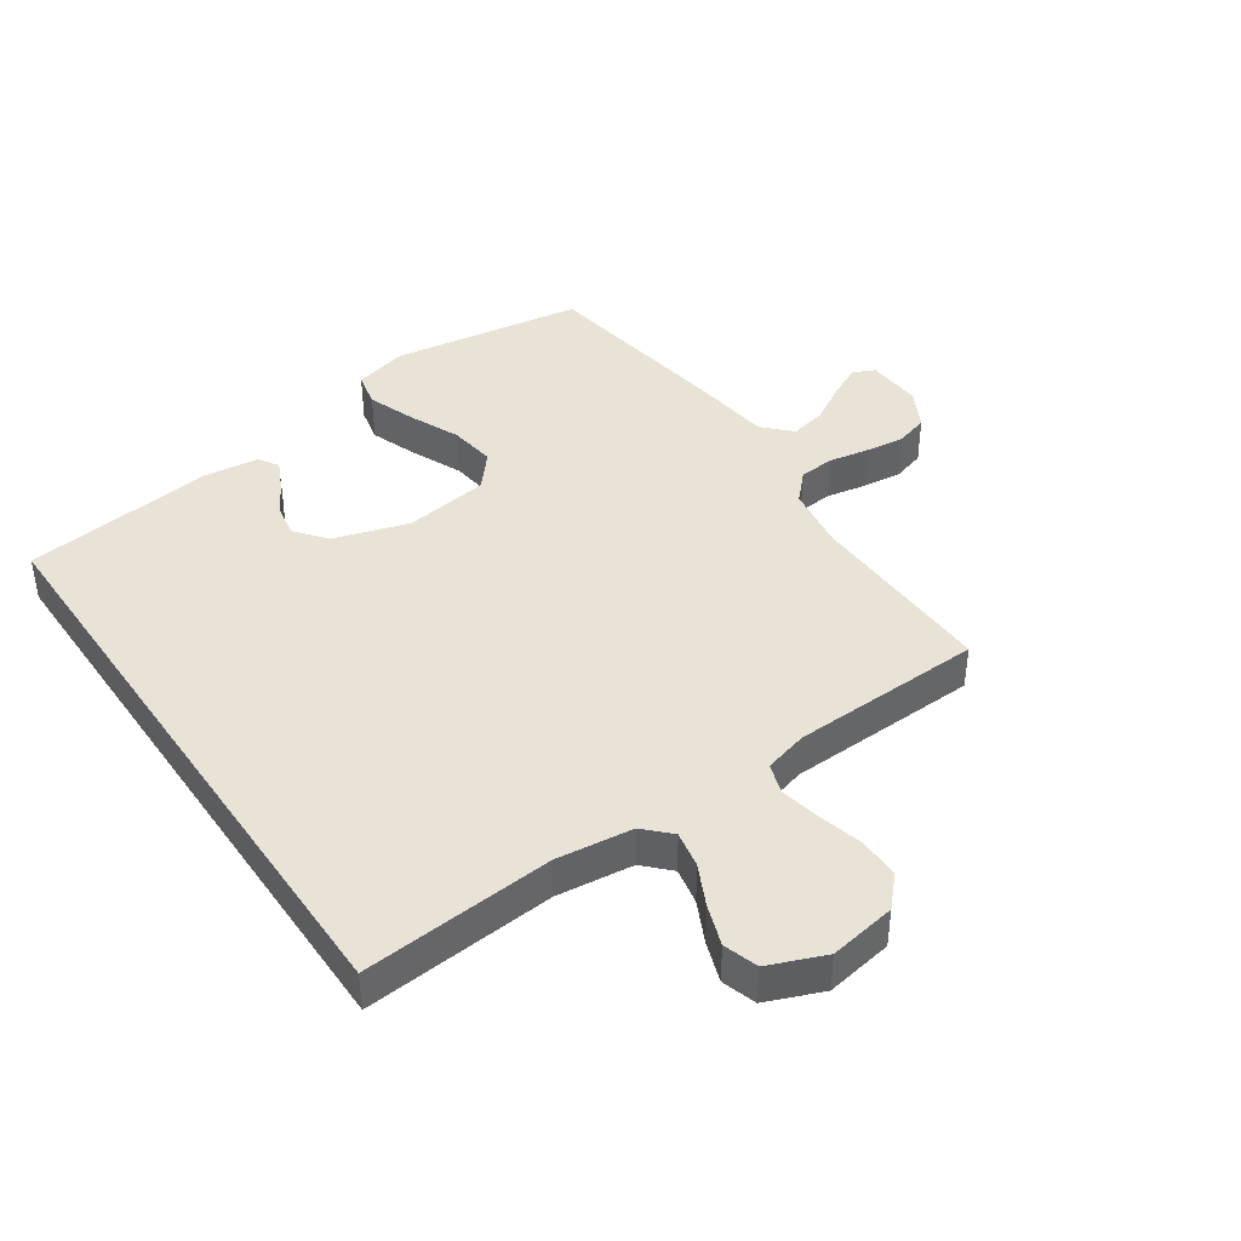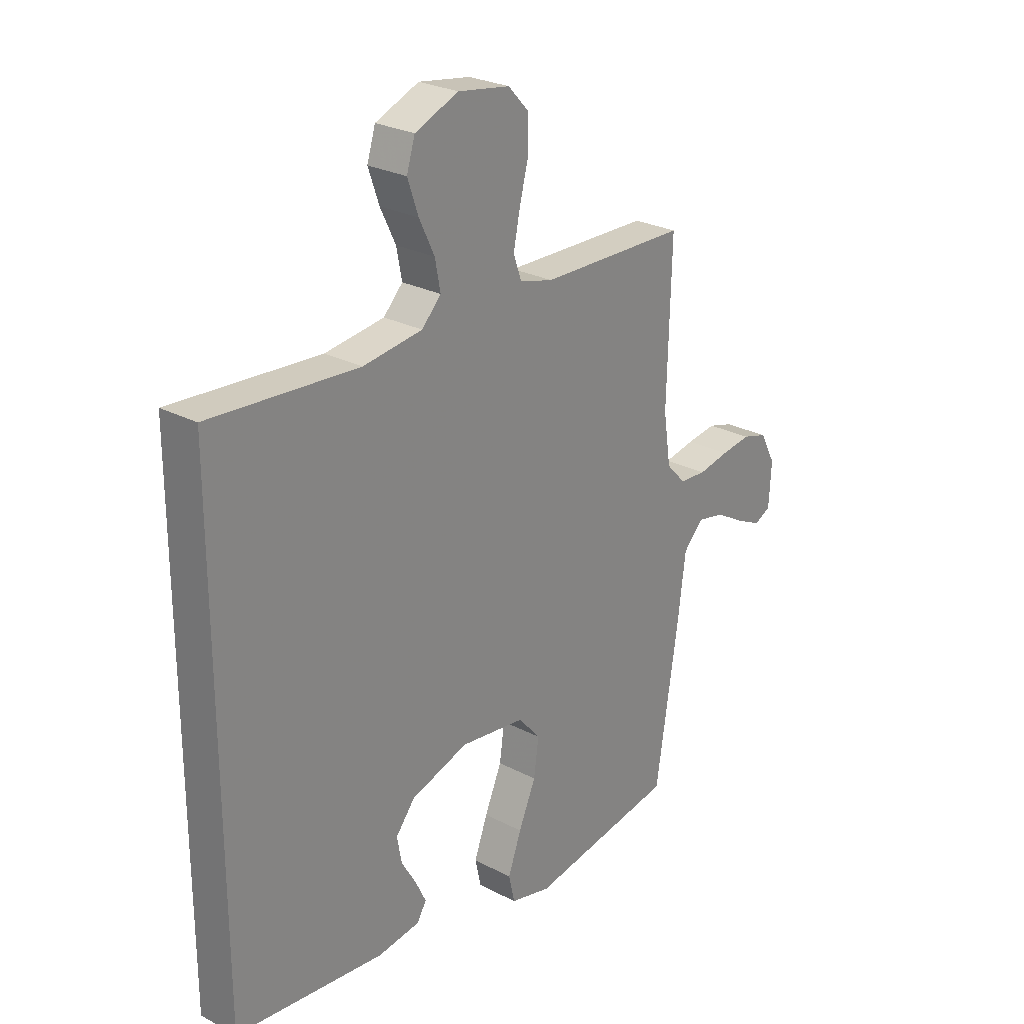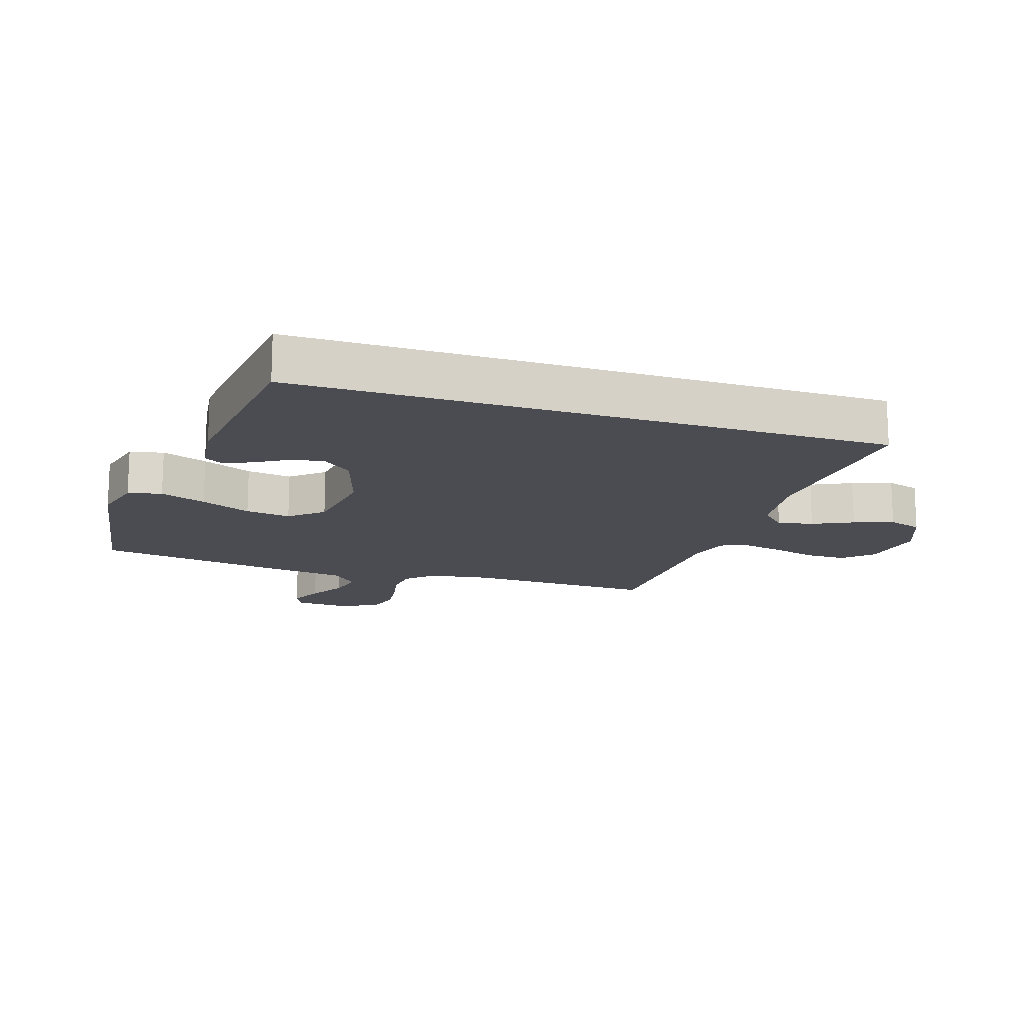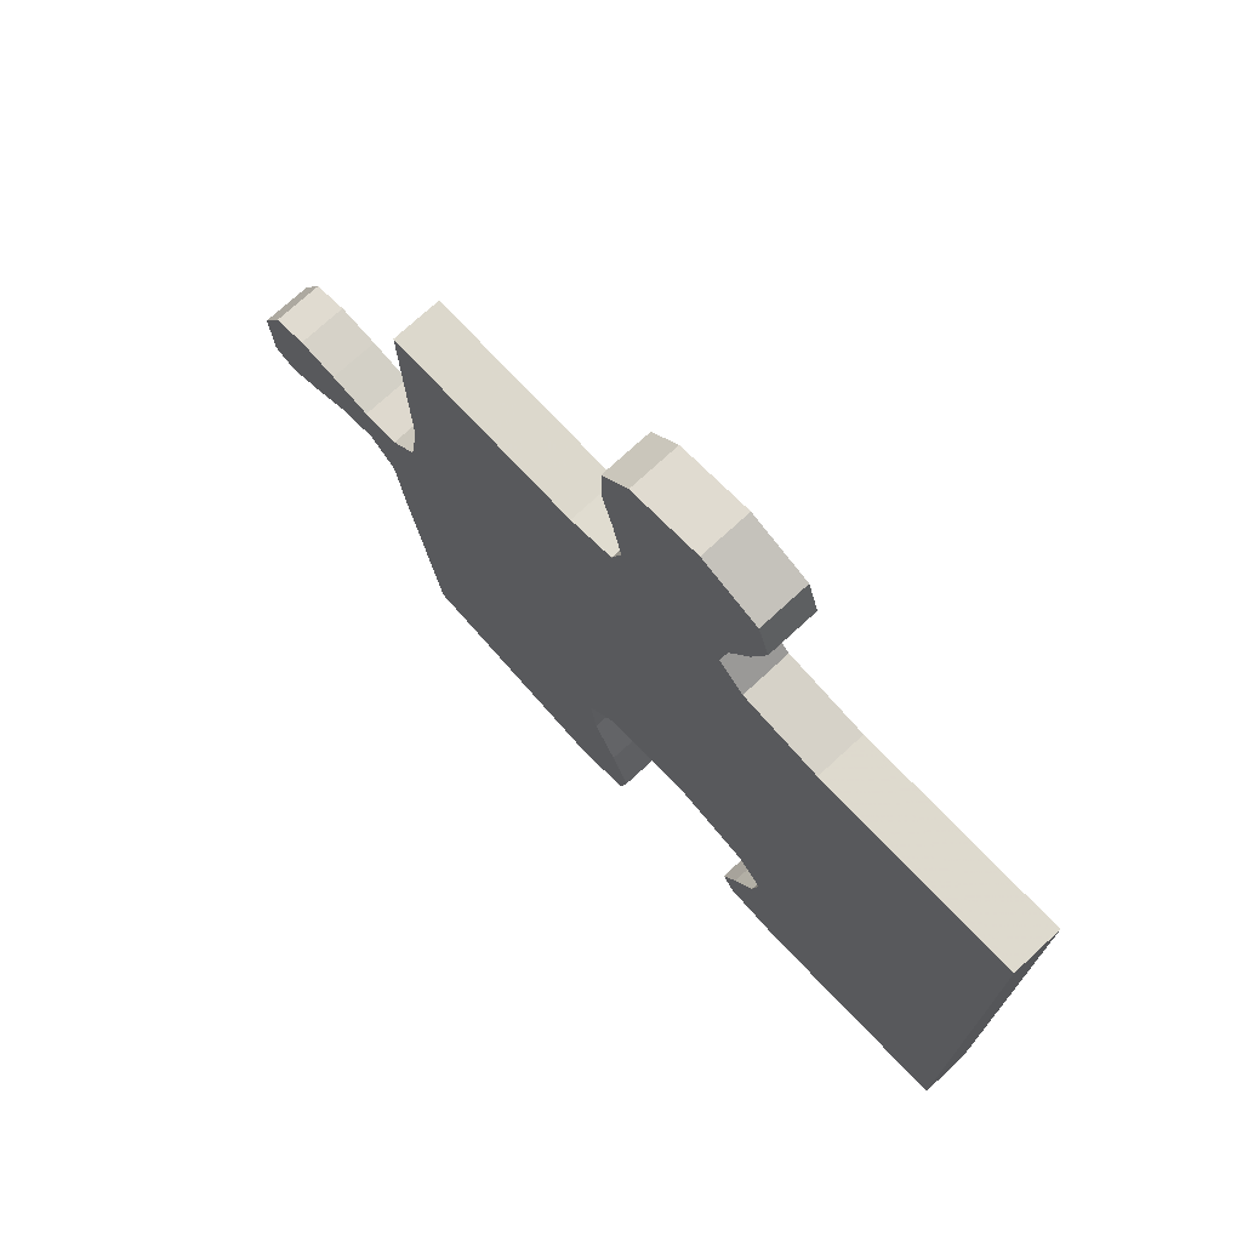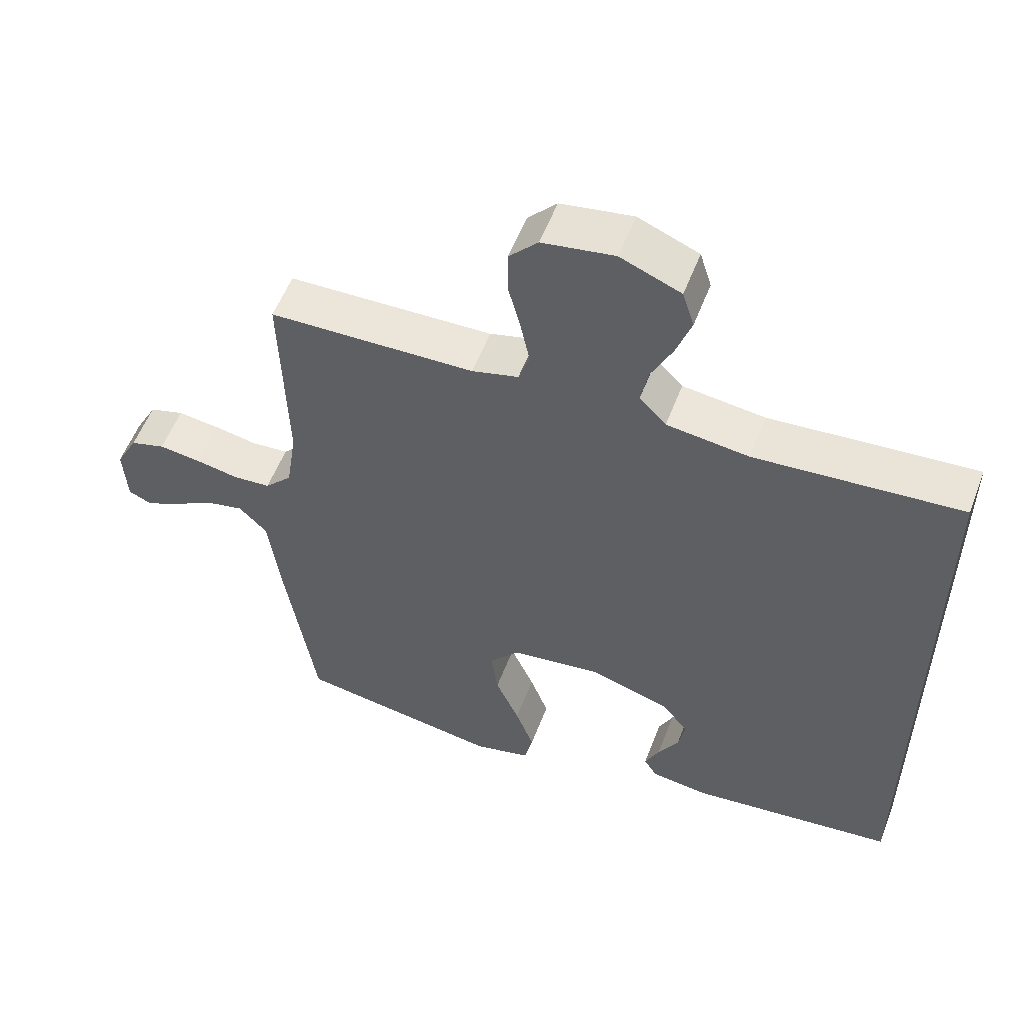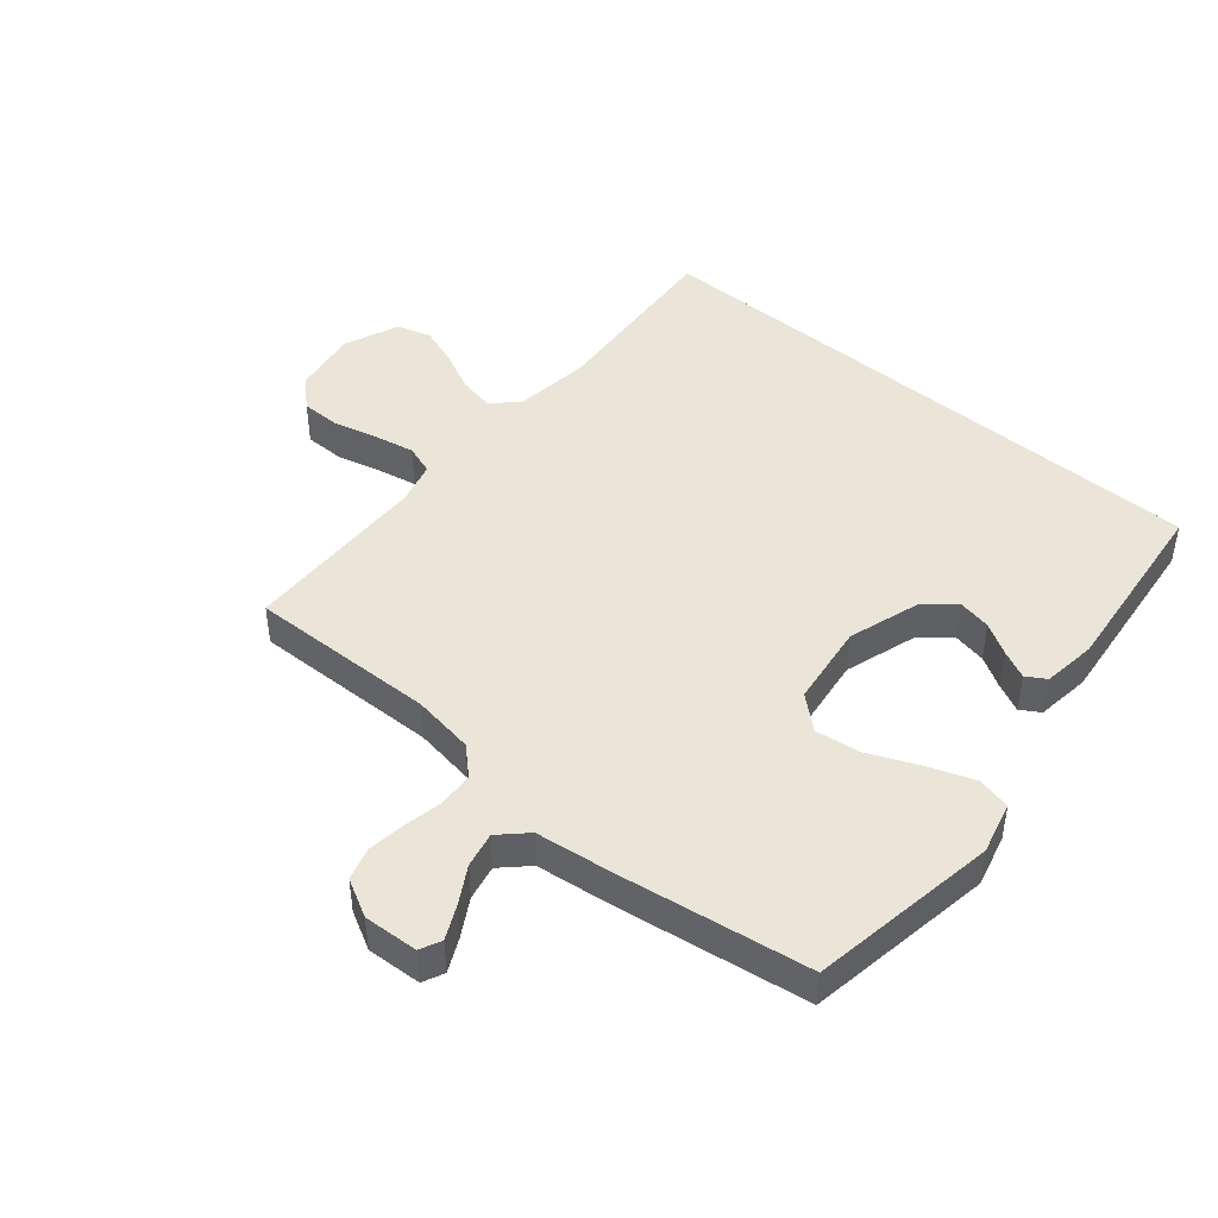
<metadata>
{"format":"obj","ext":"obj","renderer":"f3d","projection":"perspective","resolution":1024,"background":"white","views":[{"elev":41.9,"azim":-34.5,"up":"+Y"},{"elev":26.3,"azim":-50.6,"up":"+Z"},{"elev":-15.5,"azim":-108.0,"up":"+Y"},{"elev":73.5,"azim":-132.7,"up":"+Z"},{"elev":55.5,"azim":-159.2,"up":"+Z"},{"elev":45.5,"azim":130.3,"up":"+Y"}]}
</metadata>
<code>
v -0.5 0.07 -0.418
v -0.5 0.07 0.527
v -0.2 0.07 0.504
v -0.08 0.07 0.519
v -0.041 0.07 0.559
v -0.052 0.07 0.616
v -0.083 0.07 0.68
v -0.105 0.07 0.743
v -0.088 0.07 0.797
v 0 0.07 0.833
v 0.105 0.07 0.816
v 0.147 0.07 0.771
v 0.147 0.07 0.707
v 0.129 0.07 0.637
v 0.116 0.07 0.573
v 0.132 0.07 0.526
v 0.2 0.07 0.508
v 0.5 0.07 0.5
v 0.492 0.07 0.2
v 0.507 0.07 0.101
v 0.547 0.07 0.059
v 0.602 0.07 0.055
v 0.665 0.07 0.067
v 0.726 0.07 0.075
v 0.777 0.07 0.06
v 0.809 0.07 0
v 0.804 0.07 -0.087
v 0.77 0.07 -0.103
v 0.718 0.07 -0.078
v 0.659 0.07 -0.044
v 0.603 0.07 -0.032
v 0.562 0.07 -0.074
v 0.546 0.07 -0.2
v 0.5 0.07 -0.5
v 0.2 0.07 -0.548
v 0.117 0.07 -0.527
v 0.105 0.07 -0.473
v 0.132 0.07 -0.4
v 0.167 0.07 -0.32
v 0.177 0.07 -0.248
v 0.132 0.07 -0.196
v 0 0.07 -0.178
v -0.117 0.07 -0.215
v -0.156 0.07 -0.263
v -0.146 0.07 -0.315
v -0.116 0.07 -0.366
v -0.095 0.07 -0.41
v -0.114 0.07 -0.441
v -0.2 0.07 -0.452
v -0.5 0 -0.418
v -0.5 0 0.527
v -0.2 0 0.504
v -0.08 0 0.519
v -0.041 0 0.559
v -0.052 0 0.616
v -0.083 0 0.68
v -0.105 0 0.743
v -0.088 0 0.797
v 0 0 0.833
v 0.105 0 0.816
v 0.147 0 0.771
v 0.147 0 0.707
v 0.129 0 0.637
v 0.116 0 0.573
v 0.132 0 0.526
v 0.2 0 0.508
v 0.5 0 0.5
v 0.492 0 0.2
v 0.507 0 0.101
v 0.547 0 0.059
v 0.602 0 0.055
v 0.665 0 0.067
v 0.726 0 0.075
v 0.777 0 0.06
v 0.809 0 0
v 0.804 0 -0.087
v 0.77 0 -0.103
v 0.718 0 -0.078
v 0.659 0 -0.044
v 0.603 0 -0.032
v 0.562 0 -0.074
v 0.546 0 -0.2
v 0.5 0 -0.5
v 0.2 0 -0.548
v 0.117 0 -0.527
v 0.105 0 -0.473
v 0.132 0 -0.4
v 0.167 0 -0.32
v 0.177 0 -0.248
v 0.132 0 -0.196
v 0 0 -0.178
v -0.117 0 -0.215
v -0.156 0 -0.263
v -0.146 0 -0.315
v -0.116 0 -0.366
v -0.095 0 -0.41
v -0.114 0 -0.441
v -0.2 0 -0.452
f 48 49 1
f 47 48 1
f 46 47 1
f 45 46 1
f 44 45 1 2
f 43 44 2 3
f 42 43 3 4
f 41 42 4 5
f 40 41 5 6
f 37 38 39
f 36 37 39
f 35 36 39
f 34 35 39
f 33 34 39
f 32 33 39
f 31 32 39 40
f 28 29 30
f 27 28 30
f 26 27 30
f 25 26 30
f 24 25 30
f 23 24 30
f 22 23 30
f 21 22 30 31
f 31 40 6
f 21 31 6
f 20 21 6
f 17 18 19
f 16 17 19 20
f 12 13 14
f 11 12 14
f 10 11 14
f 9 10 14
f 8 9 14
f 7 8 14
f 6 7 14
f 6 14 15
f 16 20 6
f 6 15 16
f 50 98 97
f 50 97 96
f 50 96 95
f 50 95 94
f 51 50 94 93
f 52 51 93 92
f 53 52 92 91
f 54 53 91 90
f 55 54 90 89
f 88 87 86
f 88 86 85
f 88 85 84
f 88 84 83
f 88 83 82
f 88 82 81
f 89 88 81 80
f 79 78 77
f 79 77 76
f 79 76 75
f 79 75 74
f 79 74 73
f 79 73 72
f 79 72 71
f 80 79 71 70
f 55 89 80
f 55 80 70
f 55 70 69
f 68 67 66
f 69 68 66 65
f 63 62 61
f 63 61 60
f 63 60 59
f 63 59 58
f 63 58 57
f 63 57 56
f 63 56 55
f 64 63 55
f 55 69 65
f 65 64 55
f 1 50 51 2
f 2 51 52 3
f 3 52 53 4
f 4 53 54 5
f 5 54 55 6
f 6 55 56 7
f 7 56 57 8
f 8 57 58 9
f 9 58 59 10
f 10 59 60 11
f 11 60 61 12
f 12 61 62 13
f 13 62 63 14
f 14 63 64 15
f 15 64 65 16
f 16 65 66 17
f 17 66 67 18
f 18 67 68 19
f 19 68 69 20
f 20 69 70 21
f 21 70 71 22
f 22 71 72 23
f 23 72 73 24
f 24 73 74 25
f 25 74 75 26
f 26 75 76 27
f 27 76 77 28
f 28 77 78 29
f 29 78 79 30
f 30 79 80 31
f 31 80 81 32
f 32 81 82 33
f 33 82 83 34
f 34 83 84 35
f 35 84 85 36
f 36 85 86 37
f 37 86 87 38
f 38 87 88 39
f 39 88 89 40
f 40 89 90 41
f 41 90 91 42
f 42 91 92 43
f 43 92 93 44
f 44 93 94 45
f 45 94 95 46
f 46 95 96 47
f 47 96 97 48
f 48 97 98 49
f 49 98 50 1

</code>
